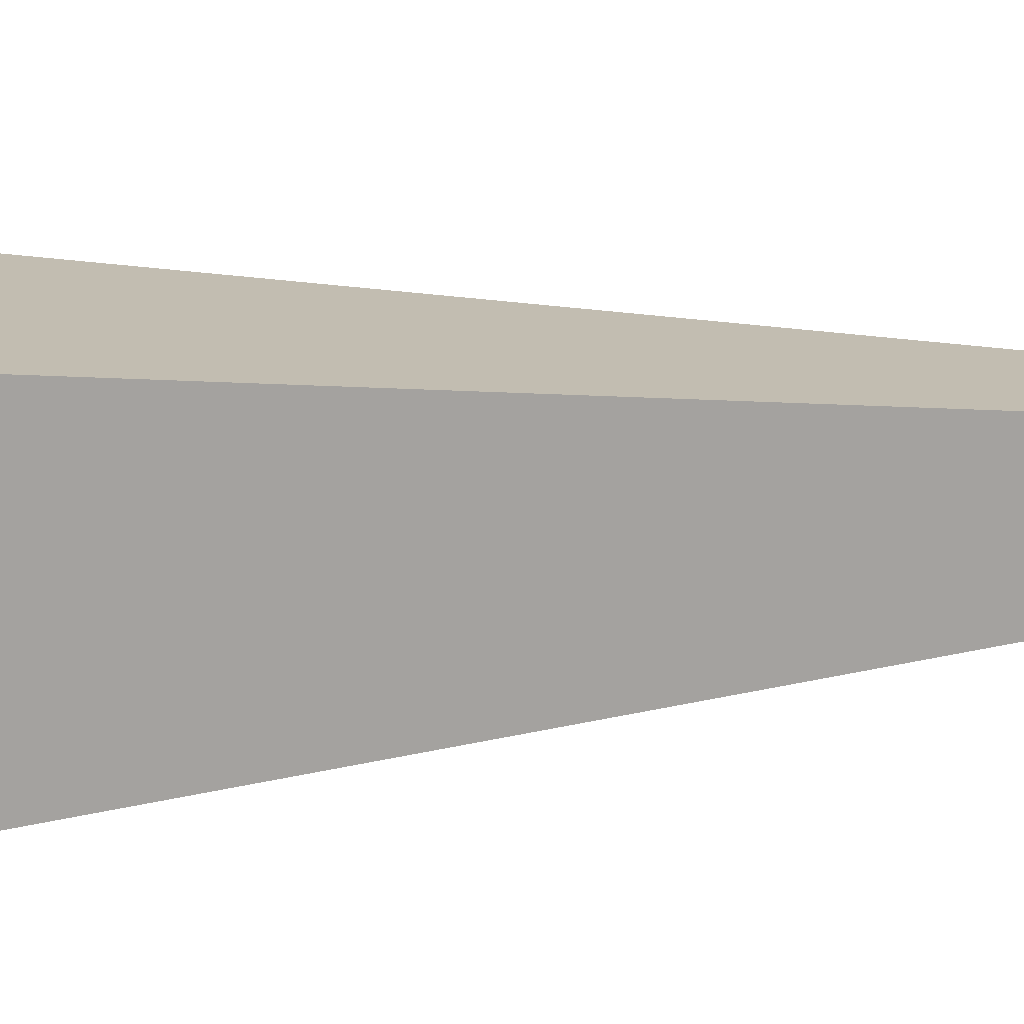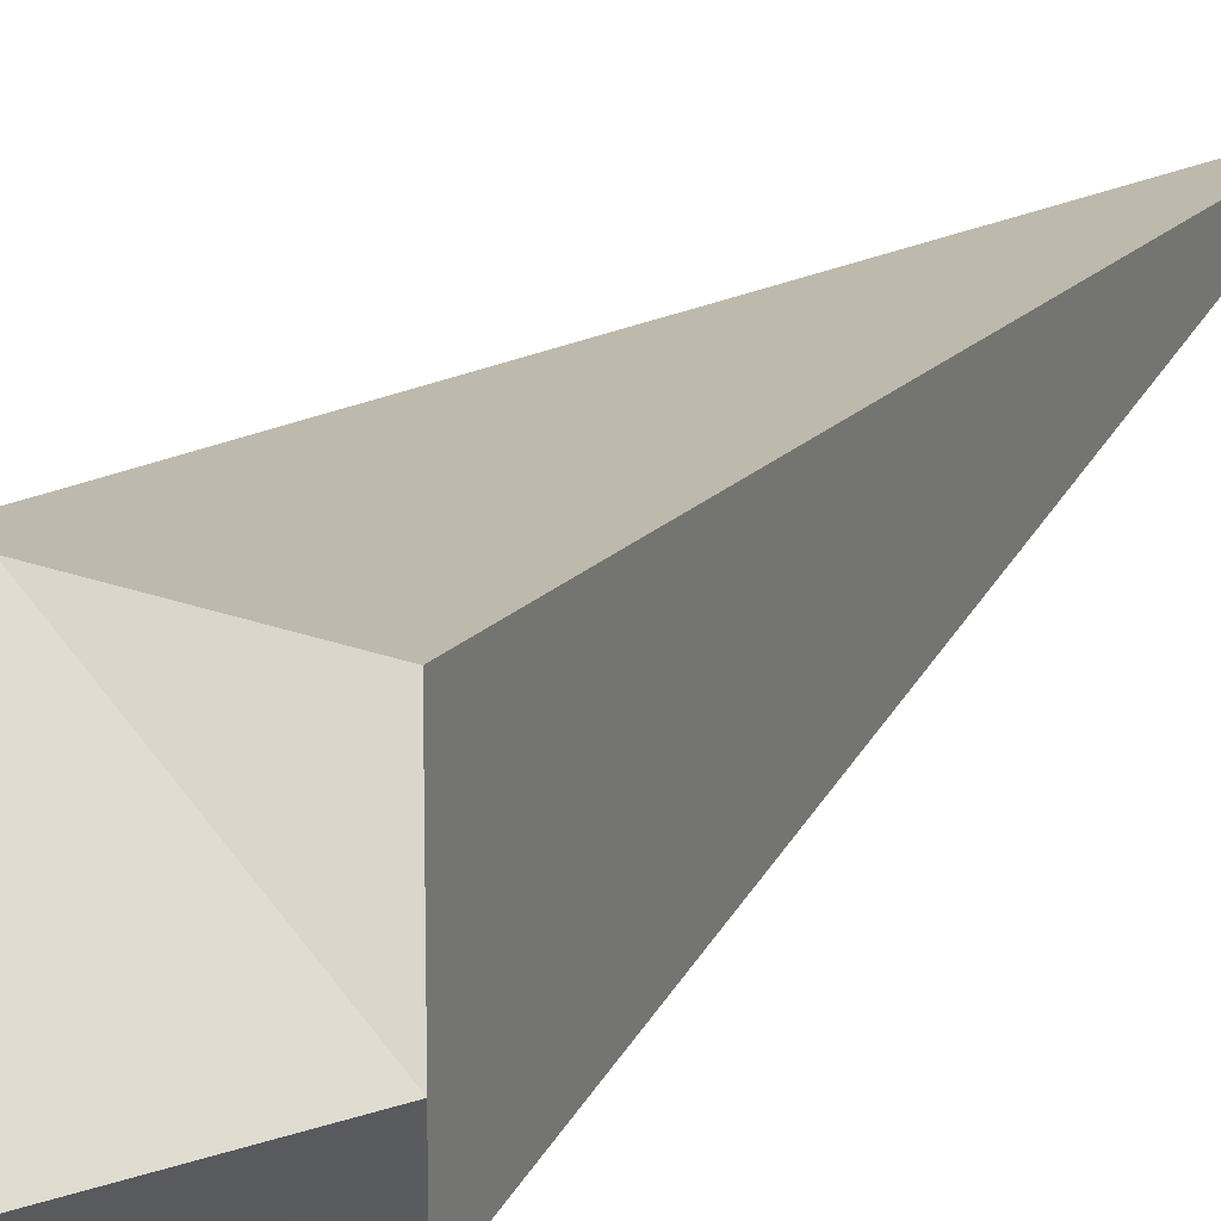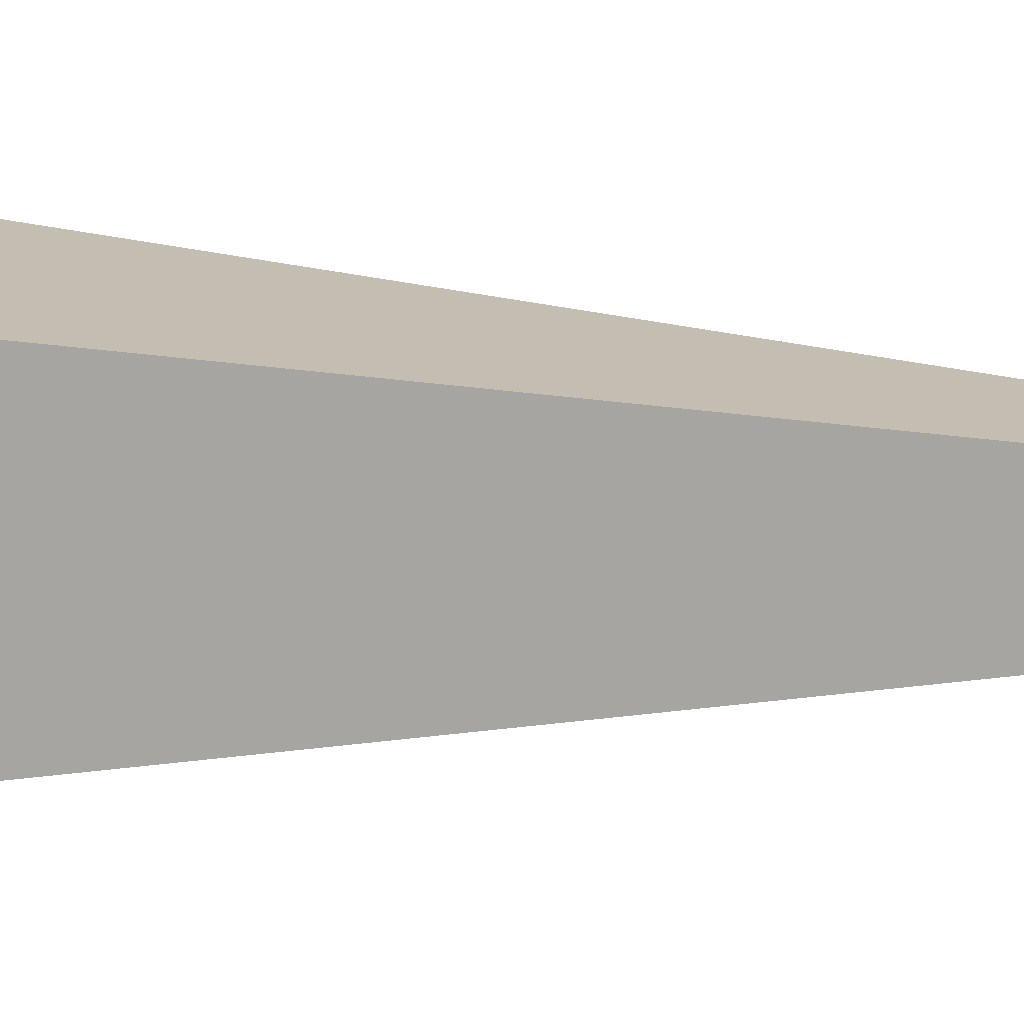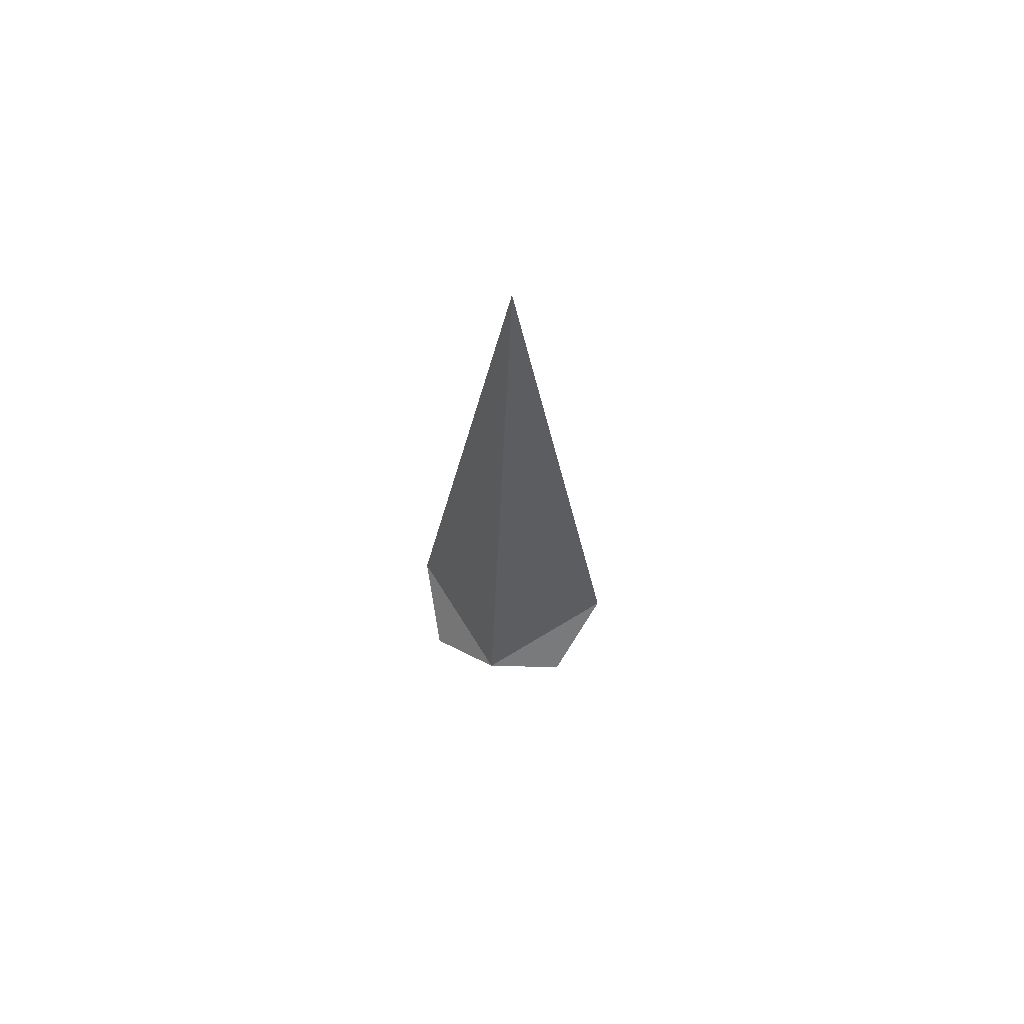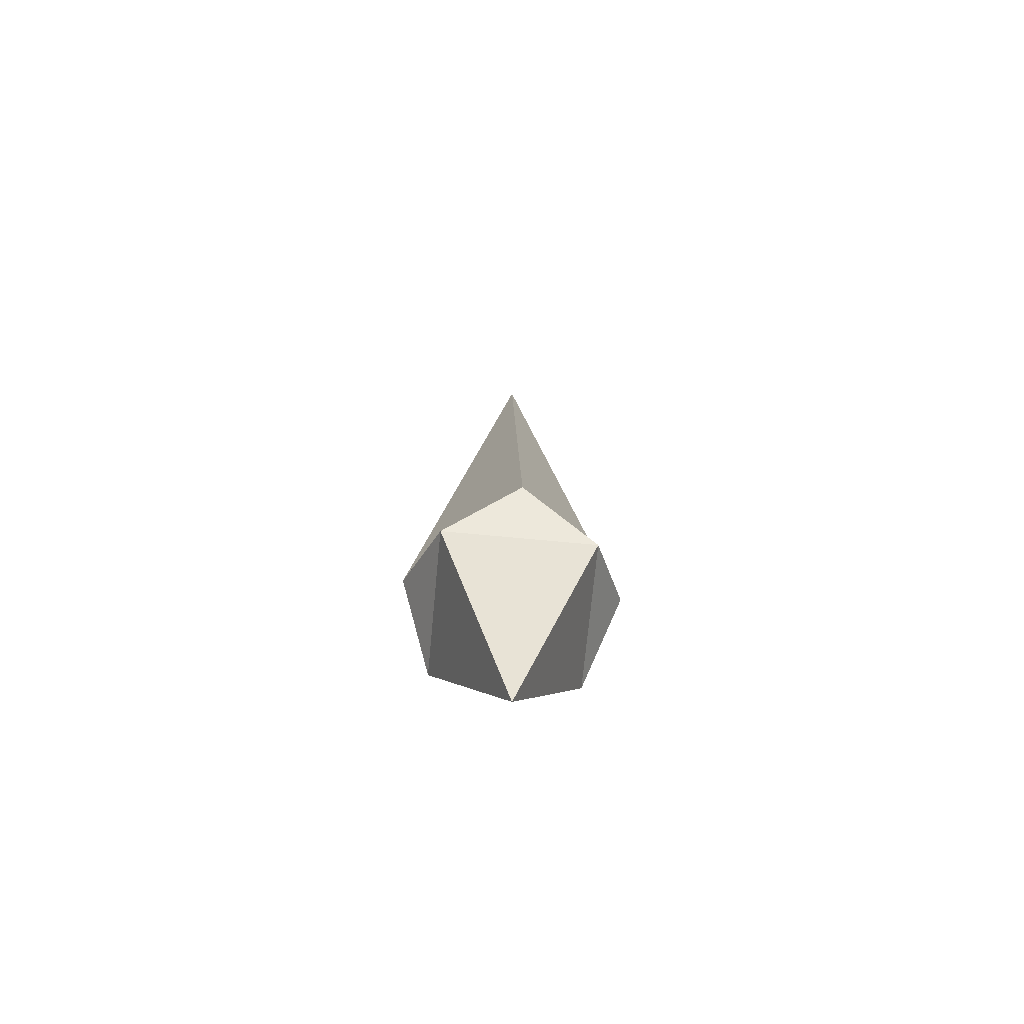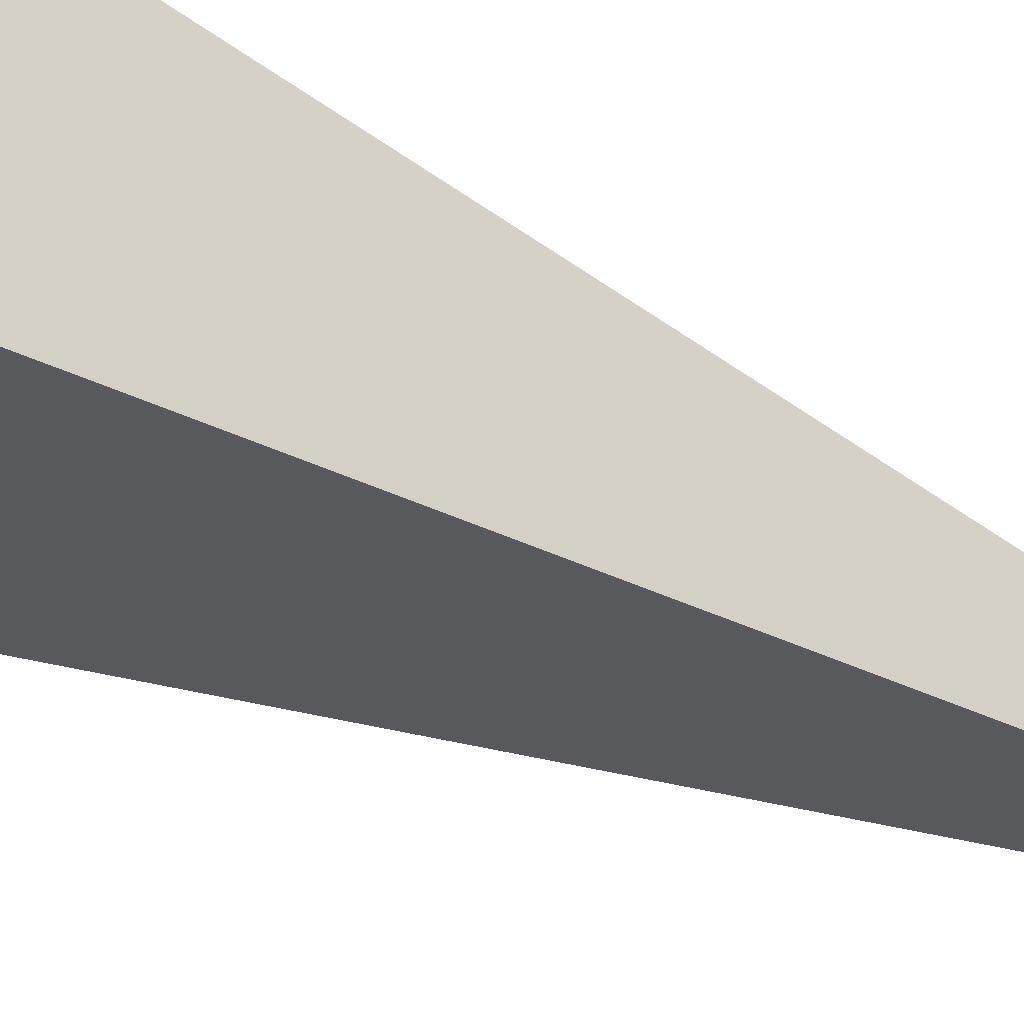
<metadata>
{"format":"obj","ext":"obj","renderer":"f3d","projection":"perspective","resolution":1024,"background":"white","views":[{"elev":17.2,"azim":-97.8,"up":"+Y"},{"elev":20.4,"azim":-152.0,"up":"+Y"},{"elev":16.1,"azim":-84.3,"up":"+Y"},{"elev":67.3,"azim":-31.7,"up":"+Z"},{"elev":-70.4,"azim":-50.4,"up":"+Z"},{"elev":-34.4,"azim":-125.1,"up":"+Y"}]}
</metadata>
<code>
o 立方体
v 0.1164 -0.1164 0.05607
v 0.1164 0.1164 0.05607
v 0 0 1.144
v 0.1617 0 -0.02376
v -0.1164 -0.1164 0.05607
v -0.1164 0.1164 0.05607
v 0 0.1617 -0.02376
v 0 -0.1617 -0.02376
v 0 0 -0.3283
v -0.1617 0 -0.02376
f 1 2 3
f 10 8 5
f 6 5 3
f 7 4 9
f 5 1 3
f 2 6 3
f 10 7 9
f 8 4 1
f 1 4 2
f 10 9 8
f 6 10 5
f 7 2 4
f 5 8 1
f 2 7 6
f 10 6 7
f 8 9 4

</code>
